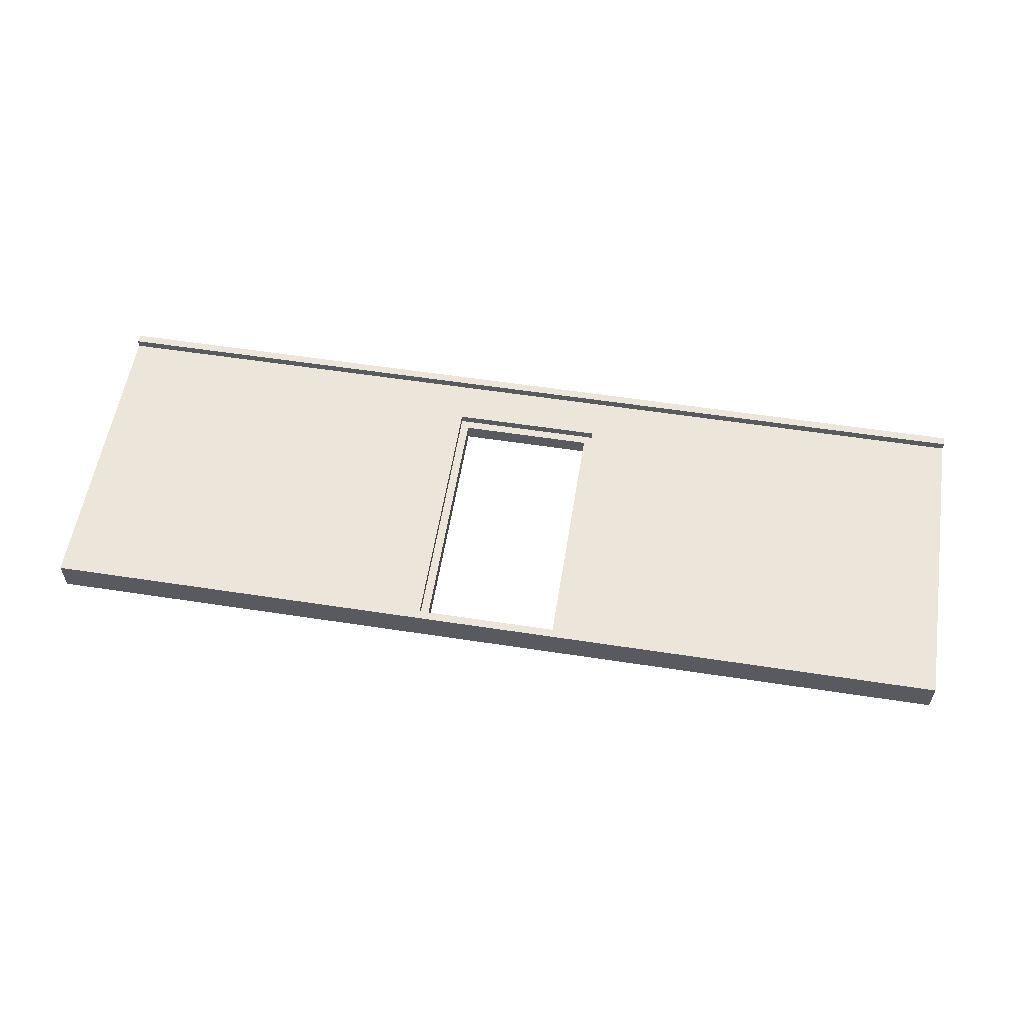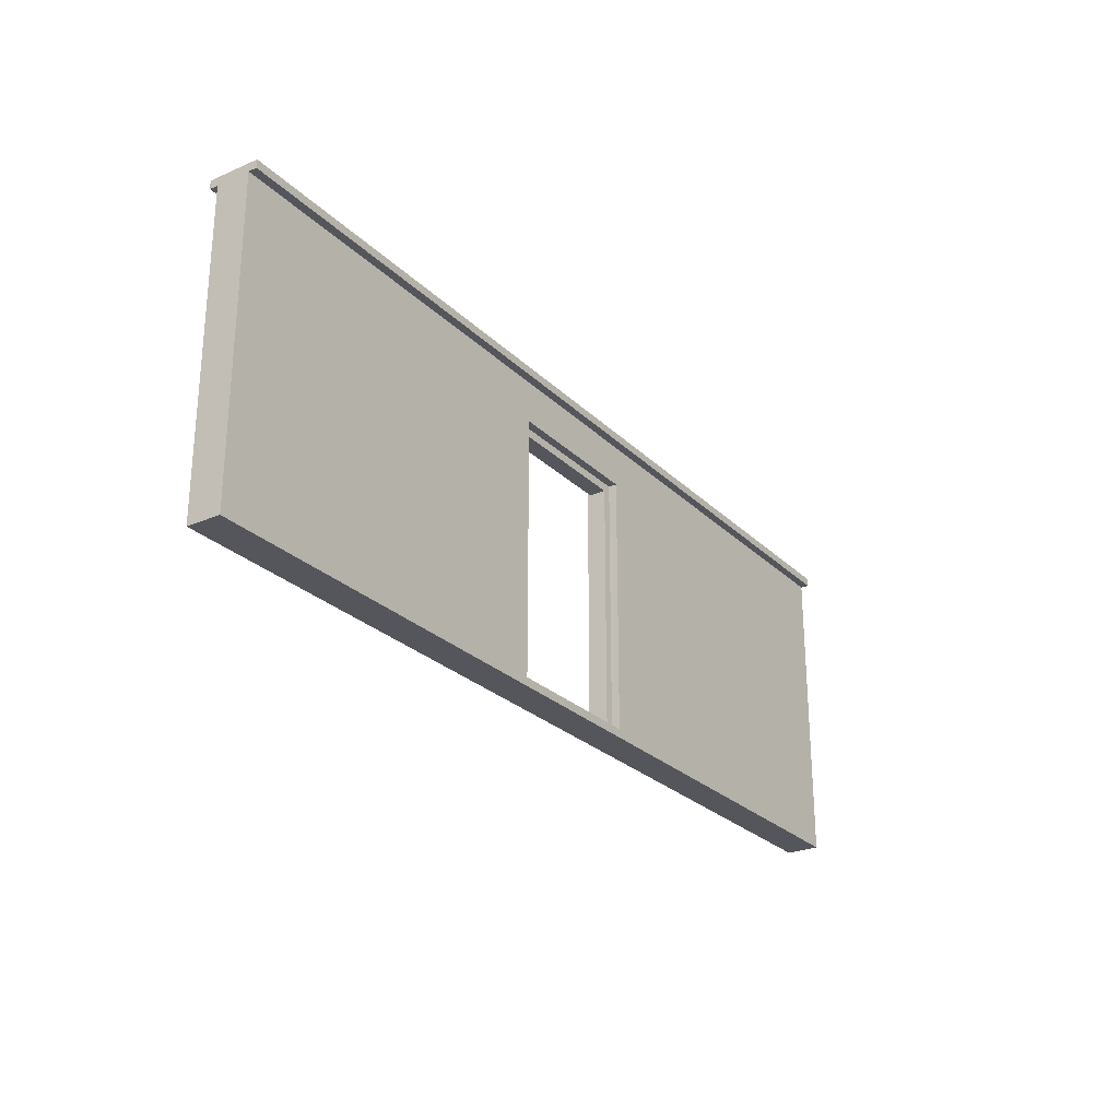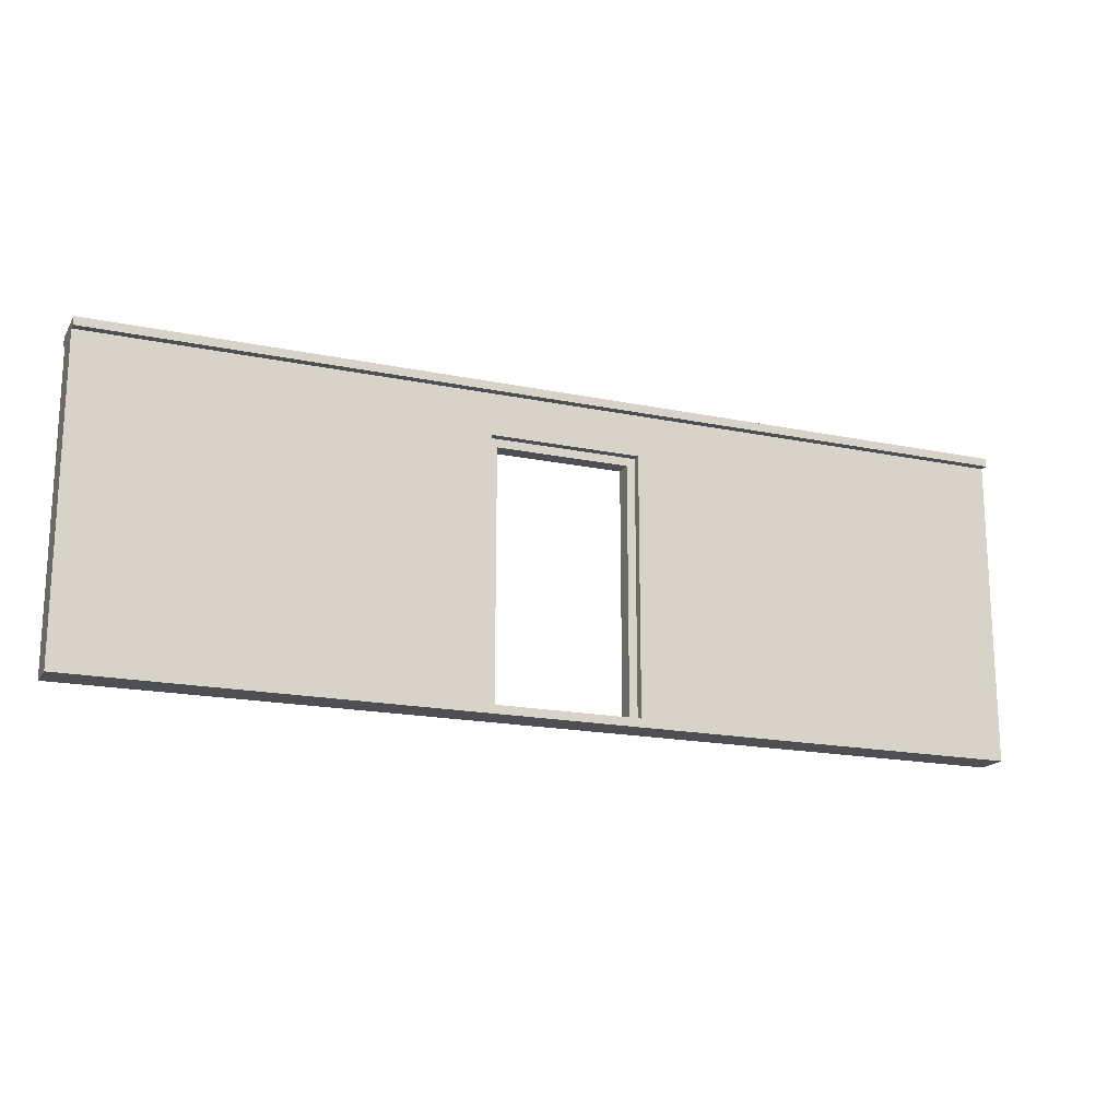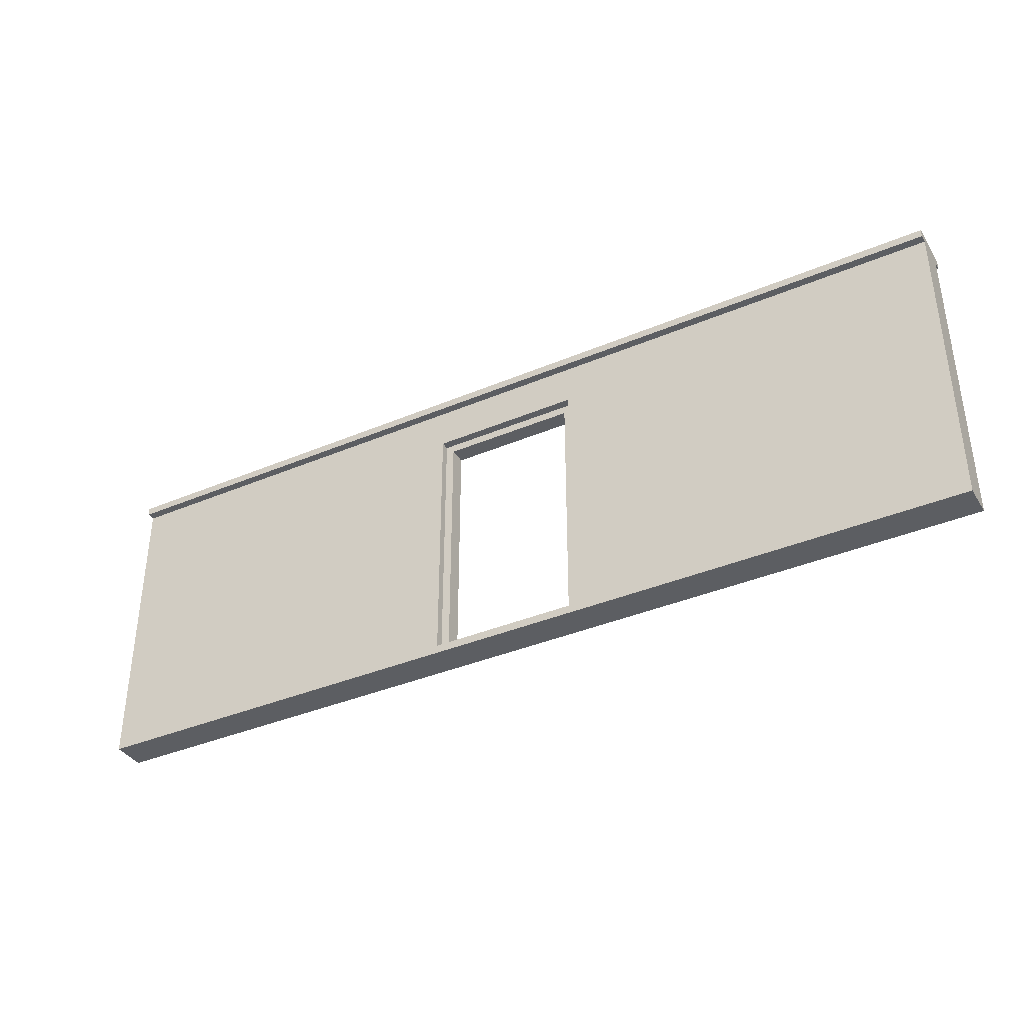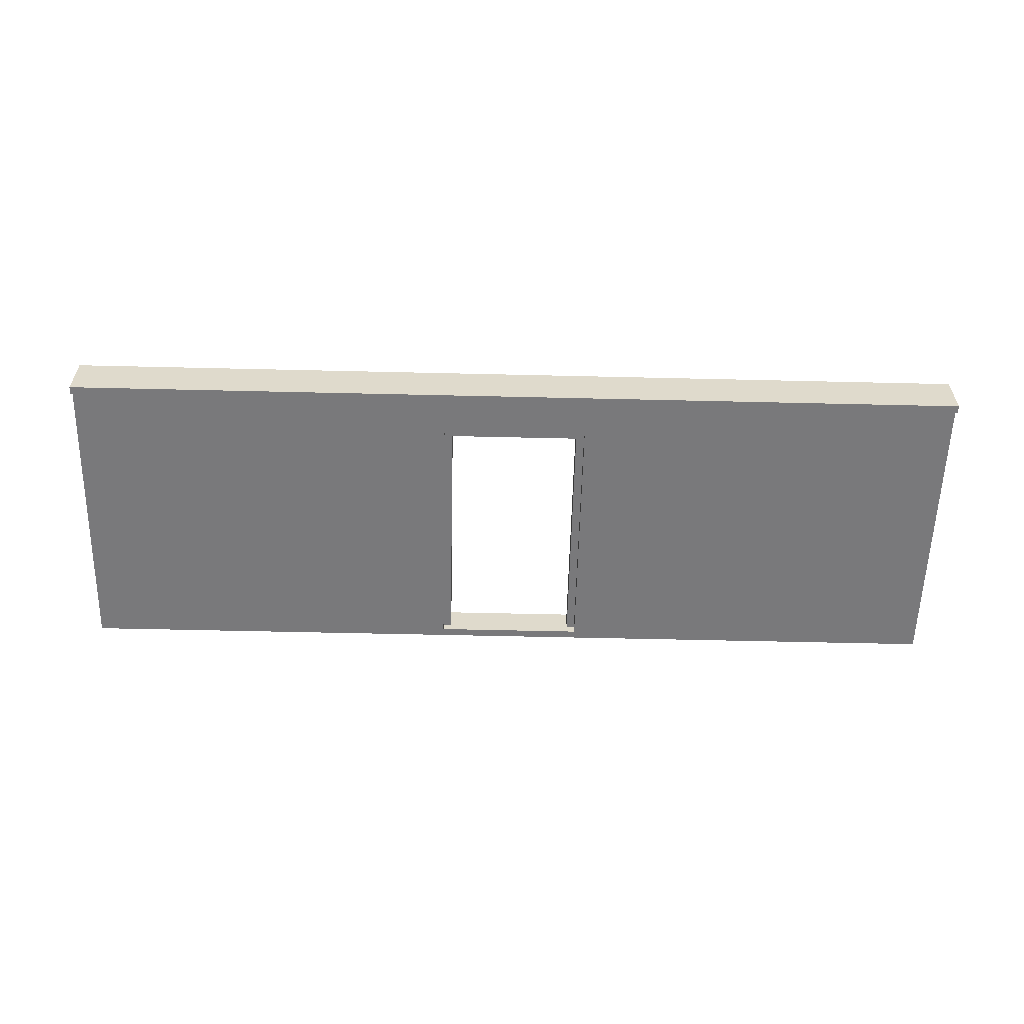
<metadata>
{"format":"obj","ext":"obj","renderer":"f3d","projection":"perspective","resolution":1024,"background":"white","views":[{"elev":56.9,"azim":9.1,"up":"+Z"},{"elev":-26.2,"azim":-55.9,"up":"+Y"},{"elev":-17.7,"azim":-22.3,"up":"+Y"},{"elev":-37.5,"azim":28.5,"up":"+Y"},{"elev":-57.9,"azim":178.6,"up":"+Z"}]}
</metadata>
<code>
g map-19
v -56 0 2
v -56 0 -2
v -56 1 2
v -56 1 1
v -56 1 -1
v -56 1 -2
v -56 3 2
v -56 3 1
v -56 3 -1
v -56 3 -2
v -56 36 2
v -56 36 1
v -56 36 -1
v -56 36 -2
v -56 37 3
v -56 37 2
v -56 37 -2
v -56 37 -3
v -56 38 3
v -56 38 1
v -56 38 -1
v -56 38 -3
v -45 32 -0
v -45 32 -1
v -45 33 -0
v -45 33 -1
v -43 32 -0
v -43 32 -1
v -43 33 -0
v -43 33 -1
v 0 34 1
v 0 34 -0
v 0 36 1
v 0 37 1
v 0 37 -0
v 8 1 1
v 8 1 -1
v 8 31 1
v 8 31 -1
v 9 1 2
v 9 1 1
v 9 1 -1
v 9 1 -2
v 9 32 2
v 9 32 1
v 9 32 -1
v 9 32 -2
v 10 34 1
v 10 34 -1
v 10 35 1
v 10 35 -1
v 22 34 1
v 22 34 -0
v 22 35 1
v 22 35 -0
v 23 34 -0
v 23 34 -1
v 23 36 -1
v 23 37 -0
v 23 37 -1
v 34 34 1
v 34 34 -0
v 34 35 1
v 34 35 -0
v 35 34 -0
v 35 34 -1
v 35 36 -1
v 35 37 -0
v 35 37 -1
v 46 34 1
v 46 34 -0
v 46 35 1
v 46 35 -0
v 47 34 -0
v 47 34 -1
v 47 36 -1
v 47 37 -0
v 47 37 -1
v -46 32 -0
v -46 32 -1
v -46 33 -0
v -46 33 -1
v -44 32 -0
v -44 32 -1
v -44 33 -0
v -44 33 -1
v -9 1 2
v -9 1 1
v -9 1 -1
v -9 1 -2
v -9 32 2
v -9 32 1
v -9 32 -1
v -9 32 -2
v -8 1 1
v -8 1 -1
v -8 31 1
v -8 31 -1
v -1 34 1
v -1 34 -0
v -1 36 1
v -1 37 1
v -1 37 -0
v 9 34 1
v 9 34 -1
v 9 35 1
v 9 35 -1
v 13 34 -0
v 13 34 -1
v 13 36 -1
v 13 37 -0
v 13 37 -1
v 21 34 1
v 21 34 -0
v 21 35 1
v 21 35 -0
v 25 34 -0
v 25 34 -1
v 25 36 -1
v 25 37 -0
v 25 37 -1
v 33 34 1
v 33 34 -0
v 33 35 1
v 33 35 -0
v 37 34 -0
v 37 34 -1
v 37 36 -1
v 37 37 -0
v 37 37 -1
v 45 34 1
v 45 34 -0
v 45 35 1
v 45 35 -0
v 56 0 2
v 56 0 -2
v 56 1 2
v 56 1 1
v 56 1 -1
v 56 1 -2
v 56 3 2
v 56 3 1
v 56 3 -1
v 56 3 -2
v 56 36 2
v 56 36 1
v 56 36 -1
v 56 36 -2
v 56 37 3
v 56 37 2
v 56 37 -2
v 56 37 -3
v 56 38 3
v 56 38 1
v 56 38 -1
v 56 38 -3
v -56 37 3
v -56 38 3
v 56 37 3
v 56 38 3
v -56 0 2
v -56 1 2
v -56 3 2
v -56 36 2
v -56 37 2
v -10 0 2
v -10 1 2
v -10 3 2
v -10 33 2
v -9 1 2
v -9 32 2
v 9 1 2
v 9 32 2
v 10 0 2
v 10 1 2
v 10 3 2
v 10 33 2
v 56 0 2
v 56 1 2
v 56 3 2
v 56 36 2
v 56 37 2
v -9 1 1
v -9 32 1
v -8 1 1
v -8 31 1
v 8 1 1
v 8 31 1
v 9 1 1
v 9 32 1
v -1 34 -0
v -1 37 -0
v 0 34 -0
v 0 37 -0
v -46 32 -1
v -46 33 -1
v -45 32 -1
v -45 33 -1
v -44 32 -1
v -44 33 -1
v -43 32 -1
v -43 33 -1
v 9 34 -1
v 9 35 -1
v 10 34 -1
v 10 35 -1
v 13 34 -1
v 13 36 -1
v 13 37 -1
v 23 34 -1
v 23 36 -1
v 23 37 -1
v 25 34 -1
v 25 36 -1
v 25 37 -1
v 35 34 -1
v 35 36 -1
v 35 37 -1
v 37 34 -1
v 37 36 -1
v 37 37 -1
v 47 34 -1
v 47 36 -1
v 47 37 -1
v -1 34 1
v -1 36 1
v -1 37 1
v 0 34 1
v 0 36 1
v 0 37 1
v 9 34 1
v 9 35 1
v 10 34 1
v 10 35 1
v 21 34 1
v 21 35 1
v 22 34 1
v 22 35 1
v 33 34 1
v 33 35 1
v 34 34 1
v 34 35 1
v 45 34 1
v 45 35 1
v 46 34 1
v 46 35 1
v -46 32 -0
v -46 33 -0
v -45 32 -0
v -45 33 -0
v -44 32 -0
v -44 33 -0
v -43 32 -0
v -43 33 -0
v 13 34 -0
v 13 37 -0
v 21 34 -0
v 21 35 -0
v 22 34 -0
v 22 35 -0
v 23 34 -0
v 23 37 -0
v 25 34 -0
v 25 37 -0
v 33 34 -0
v 33 35 -0
v 34 34 -0
v 34 35 -0
v 35 34 -0
v 35 37 -0
v 37 34 -0
v 37 37 -0
v 45 34 -0
v 45 35 -0
v 46 34 -0
v 46 35 -0
v 47 34 -0
v 47 37 -0
v -9 1 -1
v -9 32 -1
v -8 1 -1
v -8 31 -1
v 8 1 -1
v 8 31 -1
v 9 1 -1
v 9 32 -1
v -56 0 -2
v -56 1 -2
v -56 3 -2
v -56 36 -2
v -56 37 -2
v -55 1 -2
v -55 3 -2
v -55 36 -2
v -55 37 -2
v -10 1 -2
v -10 3 -2
v -10 33 -2
v -9 0 -2
v -9 1 -2
v -9 32 -2
v 9 0 -2
v 9 1 -2
v 9 32 -2
v 10 1 -2
v 10 3 -2
v 10 33 -2
v 55 1 -2
v 55 3 -2
v 55 36 -2
v 55 37 -2
v 56 0 -2
v 56 1 -2
v 56 3 -2
v 56 36 -2
v 56 37 -2
v -56 37 -3
v -56 38 -3
v -55 37 -3
v -55 38 -3
v 55 37 -3
v 55 38 -3
v 56 37 -3
v 56 38 -3
v -56 0 2
v -10 0 2
v 10 0 2
v 56 0 2
v -10 0 1
v -8 0 1
v 8 0 1
v 10 0 1
v -9 0 -1
v -8 0 -1
v 8 0 -1
v 9 0 -1
v -56 0 -2
v -9 0 -2
v 9 0 -2
v 56 0 -2
v -8 31 1
v 8 31 1
v -8 31 -1
v 8 31 -1
v -9 32 2
v 9 32 2
v -9 32 1
v 9 32 1
v -9 32 -1
v 9 32 -1
v -9 32 -2
v 9 32 -2
v -46 33 -0
v -45 33 -0
v -44 33 -0
v -43 33 -0
v -46 33 -1
v -45 33 -1
v -44 33 -1
v -43 33 -1
v 9 35 1
v 10 35 1
v 21 35 1
v 22 35 1
v 33 35 1
v 34 35 1
v 45 35 1
v 46 35 1
v 21 35 -0
v 22 35 -0
v 33 35 -0
v 34 35 -0
v 45 35 -0
v 46 35 -0
v 9 35 -1
v 10 35 -1
v -56 37 3
v 56 37 3
v -56 37 2
v 56 37 2
v -1 37 1
v 0 37 1
v -1 37 -0
v 0 37 -0
v 13 37 -0
v 23 37 -0
v 25 37 -0
v 35 37 -0
v 37 37 -0
v 47 37 -0
v 13 37 -1
v 23 37 -1
v 25 37 -1
v 35 37 -1
v 37 37 -1
v 47 37 -1
v -56 37 -2
v -55 37 -2
v 55 37 -2
v 56 37 -2
v -56 37 -3
v -55 37 -3
v 55 37 -3
v 56 37 -3
v -9 1 2
v 9 1 2
v -9 1 1
v -8 1 1
v 8 1 1
v 9 1 1
v -9 1 -1
v -8 1 -1
v 8 1 -1
v 9 1 -1
v -9 1 -2
v 9 1 -2
v -46 32 -0
v -45 32 -0
v -44 32 -0
v -43 32 -0
v -46 32 -1
v -45 32 -1
v -44 32 -1
v -43 32 -1
v -1 34 1
v 0 34 1
v 9 34 1
v 10 34 1
v 21 34 1
v 22 34 1
v 33 34 1
v 34 34 1
v 45 34 1
v 46 34 1
v -1 34 -0
v 0 34 -0
v 13 34 -0
v 21 34 -0
v 22 34 -0
v 23 34 -0
v 25 34 -0
v 33 34 -0
v 34 34 -0
v 35 34 -0
v 37 34 -0
v 45 34 -0
v 46 34 -0
v 47 34 -0
v 9 34 -1
v 10 34 -1
v 13 34 -1
v 23 34 -1
v 25 34 -1
v 35 34 -1
v 37 34 -1
v 47 34 -1
v -56 38 3
v 56 38 3
v 6 38 2
v 7 38 2
v -56 38 1
v 6 38 1
v 7 38 1
v 56 38 1
v -56 38 -1
v 56 38 -1
v -55 38 -2
v 55 38 -2
v -56 38 -3
v -55 38 -3
v 55 38 -3
v 56 38 -3
f 3 2 1
f 4 2 3
f 5 2 4
f 6 2 5
f 7 4 3
f 8 5 4
f 8 4 7
f 9 6 5
f 9 5 8
f 10 6 9
f 11 8 7
f 11 9 8
f 11 10 9
f 12 10 11
f 13 10 12
f 14 10 13
f 16 12 11
f 17 14 13
f 19 16 15
f 20 12 16
f 20 16 19
f 20 13 12
f 21 17 13
f 21 13 20
f 21 18 17
f 22 18 21
f 25 24 23
f 26 24 25
f 29 28 27
f 30 28 29
f 33 32 31
f 34 32 33
f 35 32 34
f 38 37 36
f 39 37 38
f 44 41 40
f 45 41 44
f 46 43 42
f 47 43 46
f 50 49 48
f 51 49 50
f 54 53 52
f 55 53 54
f 58 57 56
f 59 58 56
f 60 58 59
f 63 62 61
f 64 62 63
f 67 66 65
f 68 67 65
f 69 67 68
f 72 71 70
f 73 71 72
f 76 75 74
f 77 76 74
f 78 76 77
f 79 80 81
f 81 80 82
f 83 84 85
f 85 84 86
f 87 88 91
f 91 88 92
f 89 90 93
f 93 90 94
f 95 96 97
f 97 96 98
f 99 100 101
f 101 100 102
f 102 100 103
f 104 105 106
f 106 105 107
f 108 109 110
f 108 110 111
f 111 110 112
f 113 114 115
f 115 114 116
f 117 118 119
f 117 119 120
f 120 119 121
f 122 123 124
f 124 123 125
f 126 127 128
f 126 128 129
f 129 128 130
f 131 132 133
f 133 132 134
f 135 136 137
f 137 136 138
f 138 136 139
f 139 136 140
f 137 138 141
f 138 139 142
f 141 138 142
f 139 140 143
f 142 139 143
f 143 140 144
f 141 142 145
f 142 143 145
f 143 144 145
f 145 144 146
f 146 144 147
f 147 144 148
f 145 146 150
f 147 148 151
f 149 150 153
f 150 146 154
f 153 150 154
f 146 147 154
f 147 151 155
f 154 147 155
f 151 152 155
f 155 152 156
f 159 158 157
f 160 158 159
f 166 162 161
f 167 163 162
f 167 162 166
f 168 164 163
f 168 163 167
f 169 164 168
f 170 167 166
f 170 168 167
f 170 169 168
f 171 169 170
f 172 170 166
f 173 169 171
f 174 172 166
f 174 173 172
f 175 173 174
f 176 173 175
f 177 164 169
f 177 173 176
f 177 169 173
f 178 175 174
f 179 176 175
f 179 175 178
f 180 177 176
f 180 176 179
f 181 165 164
f 181 177 180
f 181 164 177
f 182 165 181
f 185 184 183
f 186 184 185
f 188 184 186
f 189 188 187
f 190 184 188
f 190 188 189
f 193 192 191
f 194 192 193
f 197 196 195
f 198 196 197
f 201 200 199
f 202 200 201
f 205 204 203
f 206 204 205
f 210 208 207
f 211 209 208
f 211 208 210
f 212 209 211
f 216 214 213
f 217 215 214
f 217 214 216
f 218 215 217
f 222 220 219
f 223 221 220
f 223 220 222
f 224 221 223
f 225 226 228
f 226 227 229
f 228 226 229
f 229 227 230
f 231 232 233
f 233 232 234
f 235 236 237
f 237 236 238
f 239 240 241
f 241 240 242
f 243 244 245
f 245 244 246
f 247 248 249
f 249 248 250
f 251 252 253
f 253 252 254
f 255 256 257
f 257 256 258
f 258 256 260
f 259 260 261
f 260 256 262
f 261 260 262
f 263 264 265
f 265 264 266
f 266 264 268
f 267 268 269
f 268 264 270
f 269 268 270
f 271 272 273
f 273 272 274
f 274 272 276
f 275 276 277
f 276 272 278
f 277 276 278
f 279 280 281
f 281 280 282
f 282 280 284
f 283 284 285
f 284 280 286
f 285 284 286
f 287 288 292
f 288 289 292
f 289 290 293
f 292 289 293
f 290 291 294
f 293 290 294
f 294 291 295
f 292 293 296
f 287 292 296
f 293 294 297
f 296 293 297
f 297 294 298
f 287 296 299
f 296 297 300
f 299 296 300
f 297 298 300
f 300 298 301
f 299 300 302
f 302 300 303
f 301 298 304
f 302 303 305
f 303 304 305
f 305 304 306
f 298 294 307
f 306 304 307
f 304 298 307
f 305 306 308
f 302 305 308
f 306 307 309
f 308 306 309
f 294 295 310
f 309 307 310
f 307 294 310
f 310 295 311
f 302 308 312
f 308 309 313
f 312 308 313
f 309 310 314
f 313 309 314
f 310 311 315
f 314 310 315
f 315 311 316
f 317 318 319
f 319 318 320
f 319 320 321
f 321 320 322
f 321 322 323
f 323 322 324
f 329 326 325
f 329 327 326
f 330 327 329
f 331 327 330
f 332 328 327
f 332 327 331
f 333 330 329
f 334 331 330
f 334 330 333
f 335 332 331
f 335 331 334
f 336 332 335
f 337 333 329
f 337 329 325
f 338 336 335
f 338 333 337
f 338 334 333
f 338 335 334
f 339 332 336
f 339 336 338
f 340 328 332
f 340 332 339
f 343 342 341
f 344 342 343
f 347 346 345
f 348 346 347
f 351 350 349
f 352 350 351
f 357 354 353
f 358 354 357
f 359 356 355
f 360 356 359
f 369 364 363
f 370 364 369
f 371 366 365
f 372 366 371
f 373 368 367
f 374 368 373
f 375 362 361
f 376 362 375
f 379 378 377
f 380 378 379
f 383 382 381
f 384 382 383
f 391 386 385
f 392 386 391
f 393 388 387
f 394 388 393
f 395 390 389
f 396 390 395
f 401 398 397
f 402 399 398
f 402 398 401
f 403 400 399
f 403 399 402
f 404 400 403
f 405 406 407
f 407 406 408
f 408 406 409
f 409 406 410
f 408 409 412
f 412 409 413
f 411 412 415
f 413 414 415
f 412 413 415
f 415 414 416
f 417 418 421
f 421 418 422
f 419 420 423
f 423 420 424
f 425 426 435
f 435 426 436
f 429 430 438
f 438 430 439
f 431 432 442
f 442 432 443
f 433 434 446
f 446 434 447
f 427 428 449
f 449 428 450
f 439 440 451
f 437 438 451
f 438 439 451
f 451 440 452
f 443 444 453
f 441 442 453
f 442 443 453
f 453 444 454
f 447 448 455
f 446 447 455
f 445 446 455
f 455 448 456
f 457 458 459
f 459 458 460
f 457 459 461
f 459 460 462
f 461 459 462
f 460 458 463
f 462 460 463
f 463 458 464
f 461 462 465
f 462 463 465
f 463 464 465
f 465 464 466
f 465 466 467
f 467 466 468
f 465 467 469
f 467 468 470
f 469 467 470
f 468 466 471
f 470 468 471
f 471 466 472

</code>
